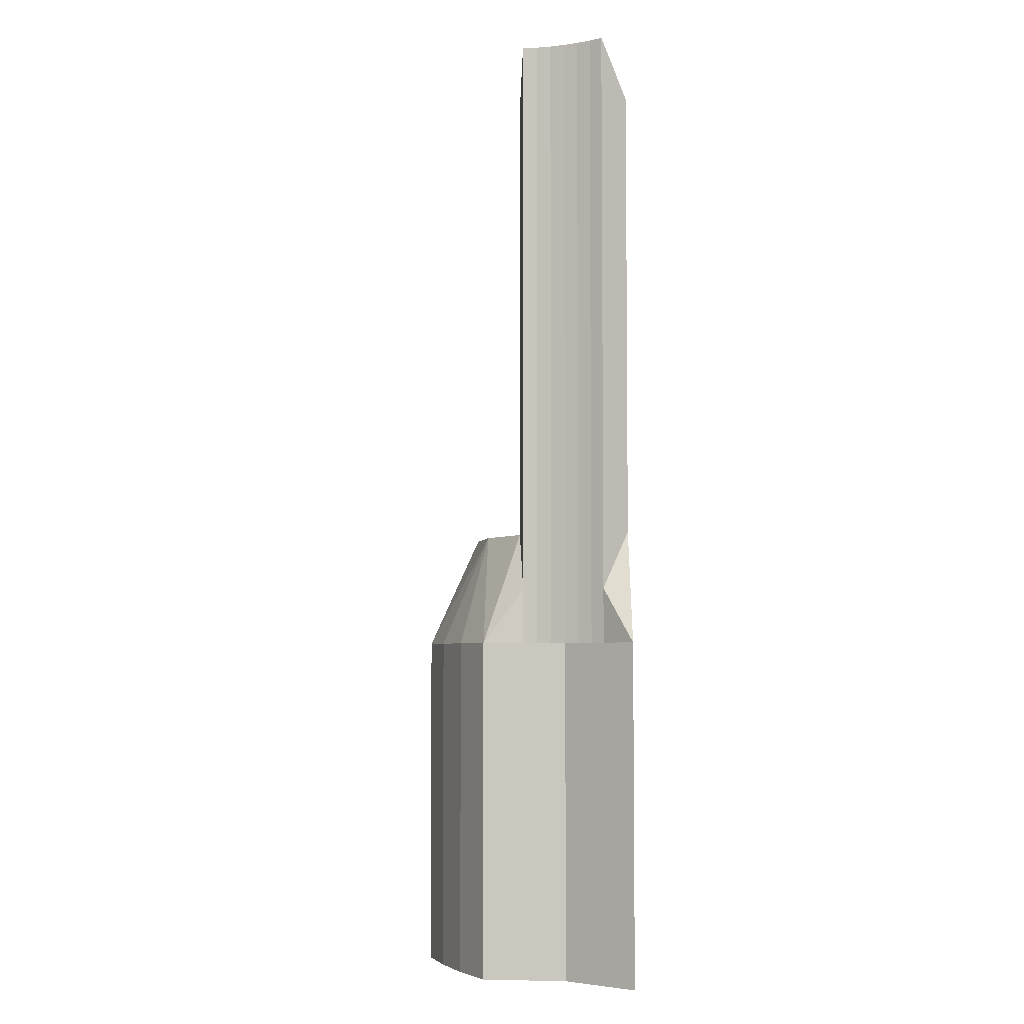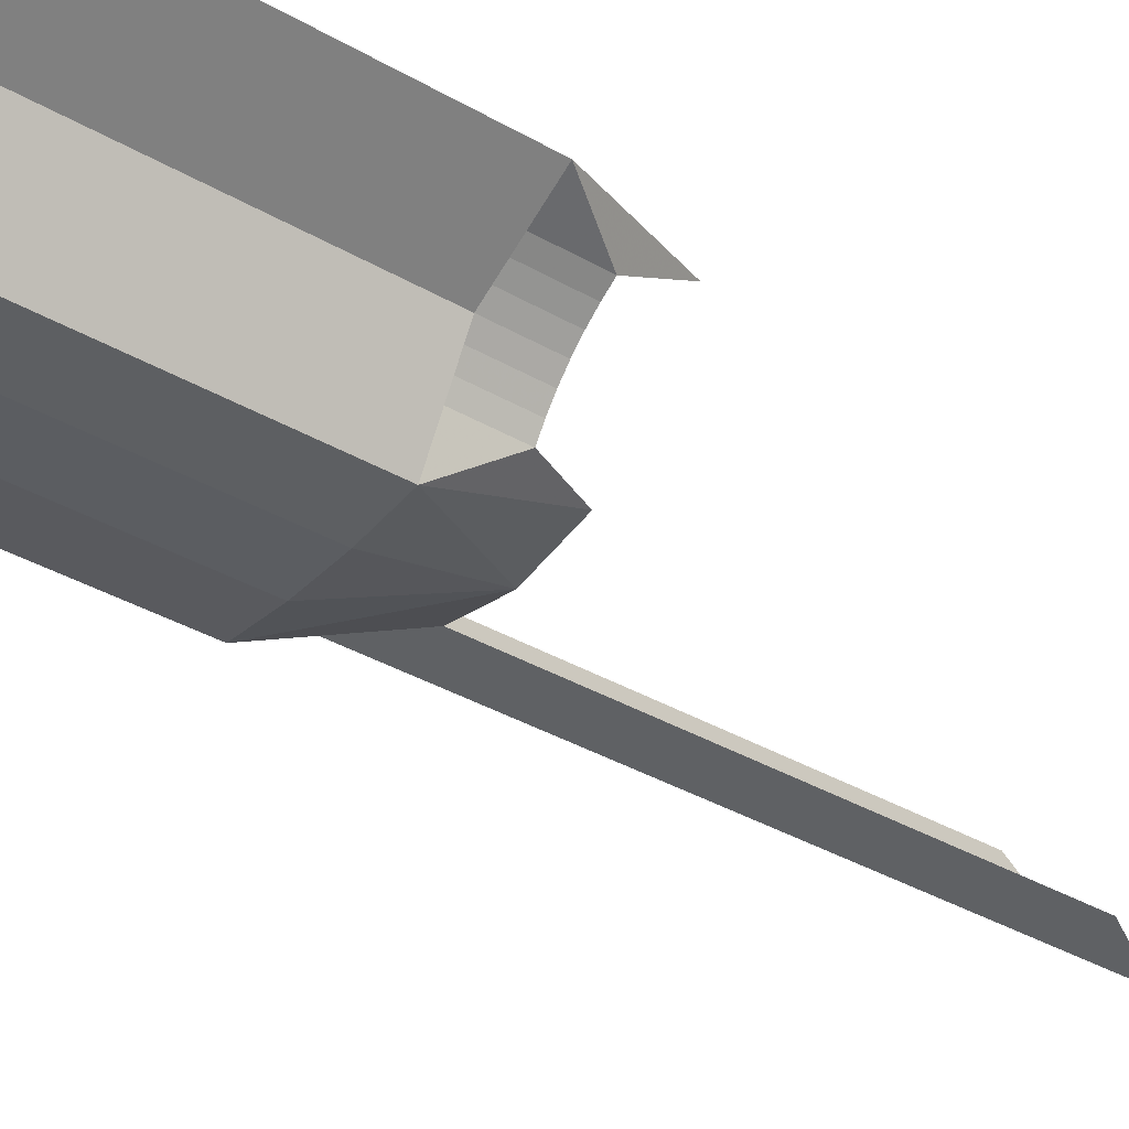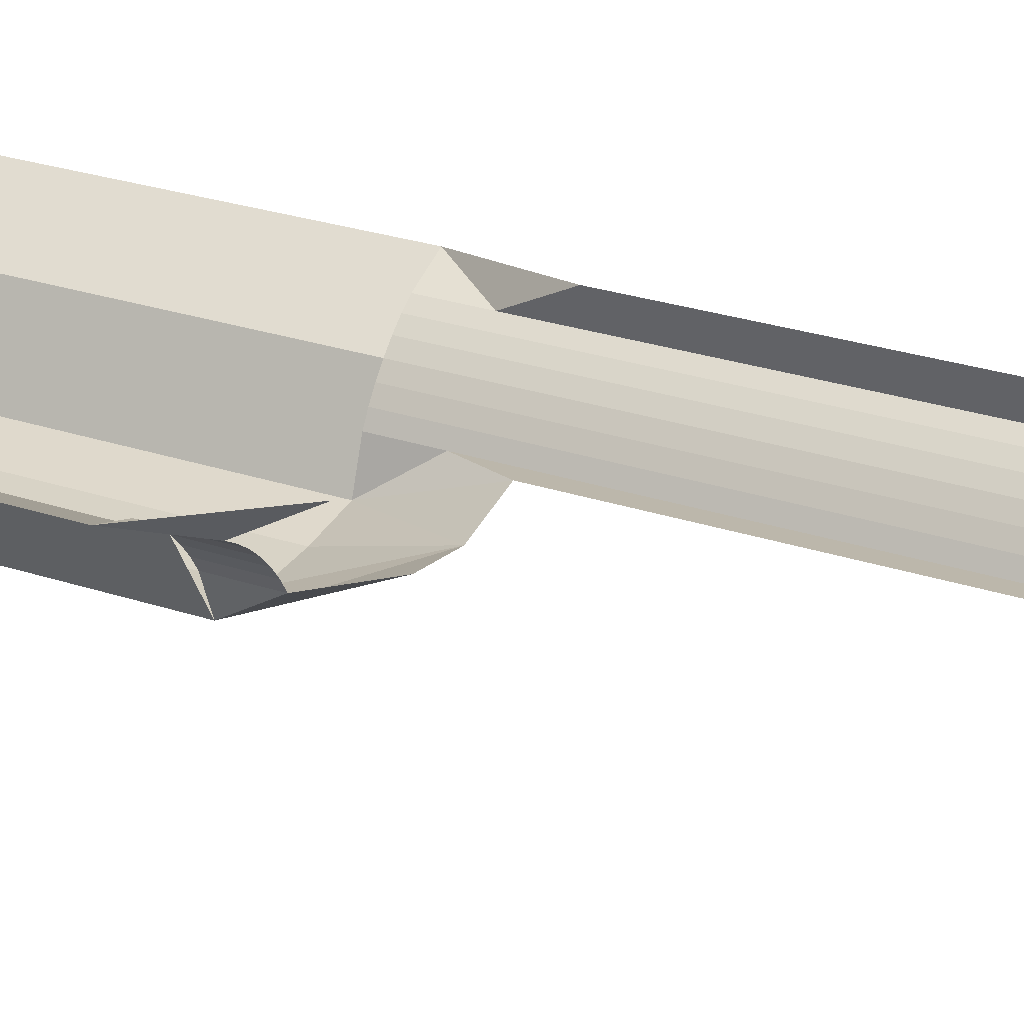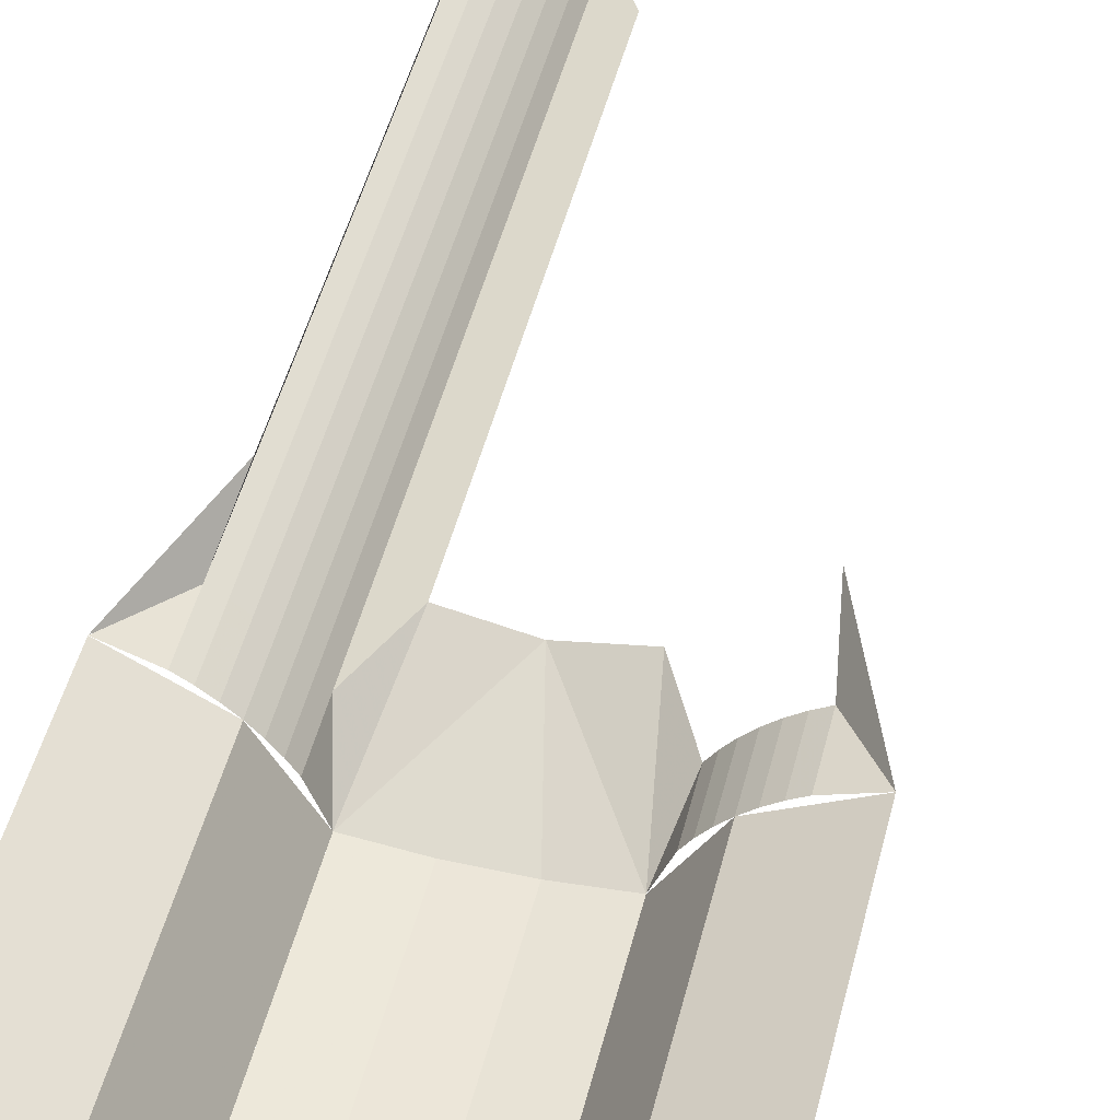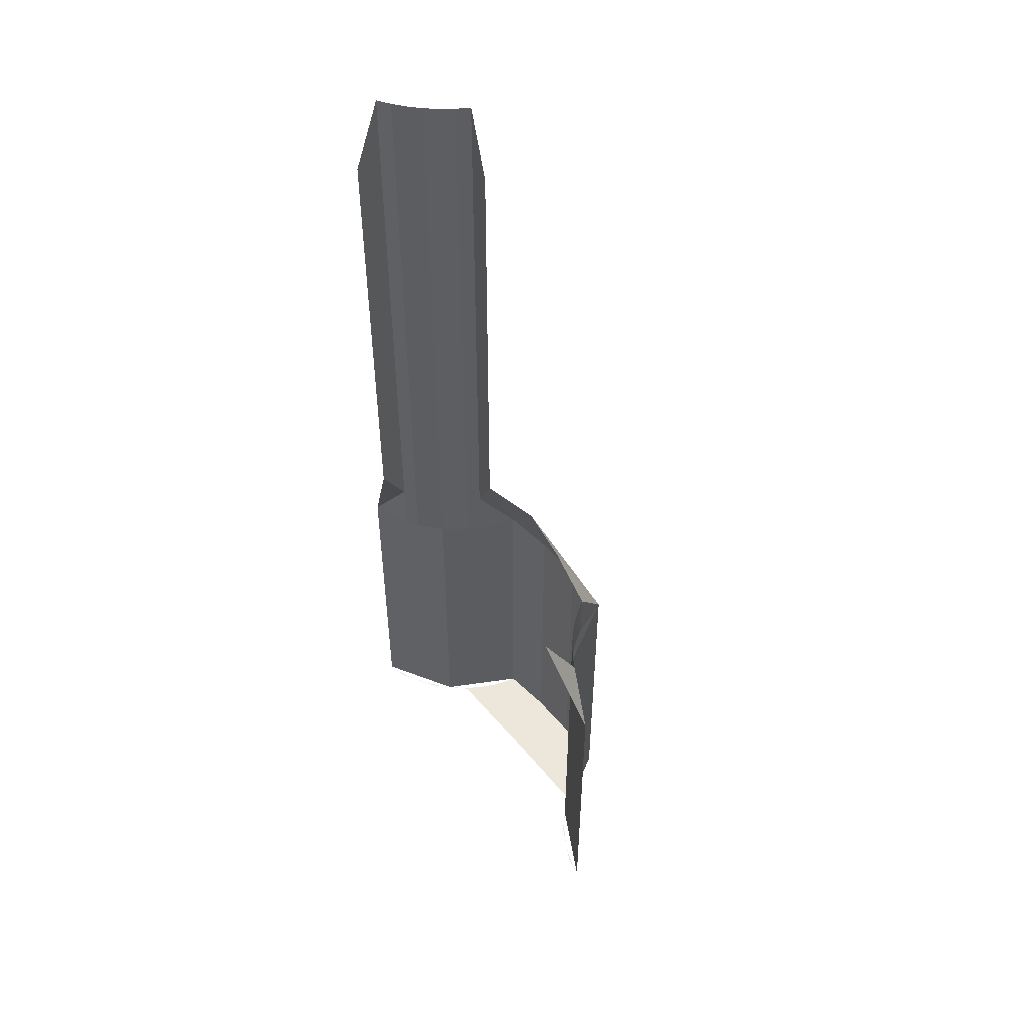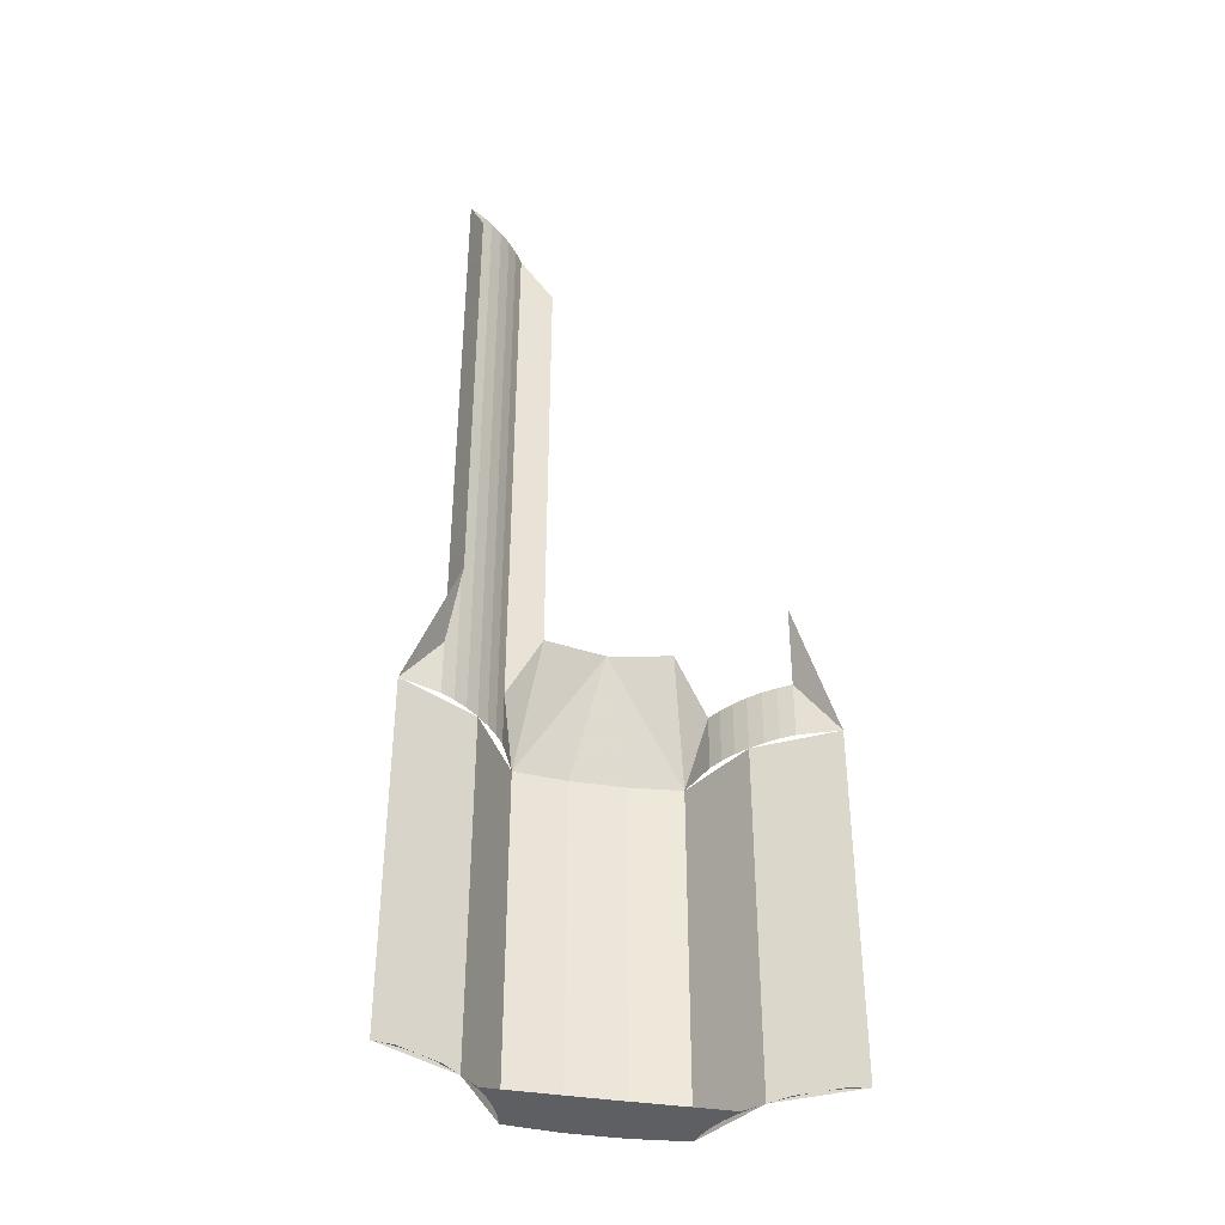
<metadata>
{"format":"obj","ext":"obj","renderer":"f3d","projection":"perspective","resolution":1024,"background":"white","views":[{"elev":-4.5,"azim":67.6,"up":"+Z"},{"elev":-36.1,"azim":-127.3,"up":"+Y"},{"elev":28.2,"azim":-63.5,"up":"+Y"},{"elev":48.7,"azim":-166.0,"up":"+Y"},{"elev":51.7,"azim":-128.3,"up":"+Z"},{"elev":-39.7,"azim":168.9,"up":"+Z"}]}
</metadata>
<code>
v 0.3133 -0.2207 -0.6284
v 0.3133 -0.2207 0.6284
v 0.3405 -0.2037 0.6284
v 0.3405 -0.2037 -0.6284
v 0.2872 -0.2405 -0.6284
v 0.2872 -0.2405 0.6284
v 0.3133 -0.2207 0.6284
v 0.3133 -0.2207 -0.6284
v 0.2628 -0.2628 -0.6284
v 0.2628 -0.2628 0.6284
v 0.2872 -0.2405 0.6284
v 0.2872 -0.2405 -0.6284
v 0.2405 -0.2872 -0.6284
v 0.2405 -0.2872 0.6284
v 0.2628 -0.2628 0.6284
v 0.2628 -0.2628 -0.6284
v 0.2207 -0.3132 -0.6284
v 0.2207 -0.3132 0.6284
v 0.2405 -0.2872 0.6284
v 0.2405 -0.2872 -0.6284
v 0.2037 -0.3405 -0.6284
v 0.2037 -0.3405 0.6284
v 0.2207 -0.3132 0.6284
v 0.2207 -0.3132 -0.6284
v 0.2628 -0.2628 -1.5
v 0.1722 -0.425 -1.5
v 0.1722 -0.425 -0.75
v 0.2628 -0.2628 -0.75
v 0.425 -0.1722 -1.5
v 0.2628 -0.2628 -1.5
v 0.2628 -0.2628 -0.75
v 0.425 -0.1722 -0.75
v 0.05774 -0.4362 -1.5
v 0.1722 -0.4249 -1.5
v 0.1722 -0.4249 -0.75
v 0.05774 -0.4362 -0.75
v -0.05772 -0.4362 -1.5
v 0.05774 -0.4362 -1.5
v 0.05774 -0.4362 -0.75
v -0.05772 -0.4362 -0.75
v -0.1722 -0.425 -1.5
v -0.05772 -0.4362 -1.5
v -0.05772 -0.4362 -0.75
v -0.1722 -0.425 -0.75
v -0.2628 -0.2628 -1.5
v -0.425 -0.1722 -1.5
v -0.425 -0.1722 -0.75
v -0.2628 -0.2628 -0.75
v -0.1722 -0.425 -1.5
v -0.2628 -0.2628 -1.5
v -0.2628 -0.2628 -0.75
v -0.1722 -0.425 -0.75
v -0.3133 -0.2207 -0.6284
v -0.3133 -0.2207 -0.75
v -0.3405 -0.2037 -0.75
v -0.3405 -0.2037 -0.6284
v -0.2872 -0.2405 -0.6284
v -0.2872 -0.2405 -0.75
v -0.3133 -0.2207 -0.75
v -0.3133 -0.2207 -0.6284
v -0.2628 -0.2628 -0.6284
v -0.2628 -0.2628 -0.75
v -0.2872 -0.2405 -0.75
v -0.2872 -0.2405 -0.6284
v -0.2405 -0.2872 -0.6284
v -0.2405 -0.2872 -0.75
v -0.2628 -0.2628 -0.75
v -0.2628 -0.2628 -0.6284
v -0.2207 -0.3132 -0.6284
v -0.2207 -0.3132 -0.75
v -0.2405 -0.2872 -0.75
v -0.2405 -0.2872 -0.6284
v -0.2037 -0.3405 -0.6284
v -0.2037 -0.3405 -0.75
v -0.2207 -0.3132 -0.75
v -0.2207 -0.3132 -0.6284
v 0.2207 -0.3133 -0.6284
v 0.2207 -0.3133 -0.75
v 0.2037 -0.3405 -0.75
v 0.2037 -0.3405 -0.6284
v 0.2405 -0.2872 -0.6284
v 0.2405 -0.2872 -0.75
v 0.2207 -0.3133 -0.75
v 0.2207 -0.3133 -0.6284
v 0.2628 -0.2628 -0.6284
v 0.2628 -0.2628 -0.75
v 0.2405 -0.2872 -0.75
v 0.2405 -0.2872 -0.6284
v 0.2872 -0.2405 -0.6284
v 0.2872 -0.2405 -0.75
v 0.2628 -0.2628 -0.75
v 0.2628 -0.2628 -0.6284
v 0.3132 -0.2207 -0.6284
v 0.3132 -0.2207 -0.75
v 0.2872 -0.2405 -0.75
v 0.2872 -0.2405 -0.6284
v 0.3405 -0.2037 -0.6284
v 0.3405 -0.2037 -0.75
v 0.3132 -0.2207 -0.75
v 0.3132 -0.2207 -0.6284
v 0.3405 -0.2037 -0.6284
v 0.3187 -0.132 -0.5
v 0.3187 -0.132 0.5
v 0.3405 -0.2037 0.6284
v 0.132 -0.3187 0.5
v 0.132 -0.3187 -0.5
v 0.2037 -0.3405 -0.6284
v 0.2037 -0.3405 0.6284
v -0.2037 -0.3405 -0.6284
v -0.2037 -0.3405 -0.75
v -0.1722 -0.425 -0.75
v 0.2037 -0.3405 -0.75
v 0.2037 -0.3405 -0.6284
v 0.1722 -0.425 -0.75
v -0.2037 -0.3405 -0.6284
v -0.1722 -0.425 -0.75
v -0.132 -0.3187 -0.5
v 0 -0.345 -0.5
v -0.05772 -0.4362 -0.75
v 0.05774 -0.4362 -0.75
v -0.05772 -0.4362 -0.75
v 0 -0.345 -0.5
v -0.1722 -0.425 -0.75
v -0.1722 -0.425 -0.75
v 0 -0.345 -0.5
v -0.132 -0.3187 -0.5
v 0.2037 -0.3405 -0.6284
v 0.132 -0.3187 -0.5
v 0.1722 -0.425 -0.75
v 0.1722 -0.425 -0.75
v 0.132 -0.3187 -0.5
v 0 -0.345 -0.5
v 0.1722 -0.425 -0.75
v 0 -0.345 -0.5
v 0.05774 -0.4362 -0.75
v 0.3405 -0.2037 -0.6284
v 0.3405 -0.2037 -0.75
v 0.425 -0.1722 -0.75
v -0.3405 -0.2037 -0.75
v -0.3405 -0.2037 -0.6284
v -0.425 -0.1722 -0.75
v 0.1722 -0.4249 -1.5
v 0.05774 -0.4362 -1.5
v -0.05772 -0.4362 -1.5
v -0.1722 -0.425 -1.5
v 0.1722 -0.425 -1.5
v 0.1802 -0.3827 -1.5
v 0.1793 -0.3969 -1.5
v 0.1793 -0.3969 -1.5
v 0.1802 -0.3827 -1.5
v 0.1898 -0.3685 -1.5
v 0.2037 -0.3405 -1.5
v 0.1898 -0.3685 -1.5
v 0.1802 -0.3827 -1.5
v 0.2037 -0.3405 -1.5
v 0.2273 -0.2984 -1.5
v 0.2207 -0.3132 -1.5
v 0.2207 -0.3132 -1.5
v 0.2273 -0.2984 -1.5
v 0.2405 -0.2872 -1.5
v 0.2628 -0.2628 -1.5
v 0.2405 -0.2872 -1.5
v 0.2273 -0.2984 -1.5
v 0.2628 -0.2628 -1.5
v 0.2984 -0.2273 -1.5
v 0.2872 -0.2405 -1.5
v 0.2872 -0.2405 -1.5
v 0.2984 -0.2273 -1.5
v 0.3132 -0.2207 -1.5
v 0.3405 -0.2037 -1.5
v 0.3132 -0.2207 -1.5
v 0.2984 -0.2273 -1.5
v 0.3405 -0.2037 -1.5
v 0.3827 -0.1802 -1.5
v 0.3685 -0.1898 -1.5
v 0.3685 -0.1898 -1.5
v 0.3827 -0.1802 -1.5
v 0.3969 -0.1793 -1.5
v 0.425 -0.1722 -1.5
v 0.3969 -0.1793 -1.5
v 0.3827 -0.1802 -1.5
v -0.425 -0.1722 -1.5
v -0.3827 -0.1802 -1.5
v -0.3969 -0.1793 -1.5
v -0.3969 -0.1793 -1.5
v -0.3827 -0.1802 -1.5
v -0.3685 -0.1898 -1.5
v -0.3405 -0.2037 -1.5
v -0.3685 -0.1898 -1.5
v -0.3827 -0.1802 -1.5
v -0.3405 -0.2037 -1.5
v -0.2984 -0.2273 -1.5
v -0.3132 -0.2207 -1.5
v -0.3132 -0.2207 -1.5
v -0.2984 -0.2273 -1.5
v -0.2872 -0.2405 -1.5
v -0.2628 -0.2628 -1.5
v -0.2872 -0.2405 -1.5
v -0.2984 -0.2273 -1.5
v -0.2628 -0.2628 -1.5
v -0.2273 -0.2984 -1.5
v -0.2405 -0.2872 -1.5
v -0.2405 -0.2872 -1.5
v -0.2273 -0.2984 -1.5
v -0.2207 -0.3132 -1.5
v -0.2037 -0.3405 -1.5
v -0.2207 -0.3132 -1.5
v -0.2273 -0.2984 -1.5
v -0.2037 -0.3405 -1.5
v -0.1802 -0.3827 -1.5
v -0.1898 -0.3685 -1.5
v -0.1898 -0.3685 -1.5
v -0.1802 -0.3827 -1.5
v -0.1793 -0.3969 -1.5
v -0.1722 -0.425 -1.5
v -0.1793 -0.3969 -1.5
v -0.1802 -0.3827 -1.5
v 0.1722 -0.4249 -1.5
v -0.1722 -0.425 -1.5
v -0.1802 -0.3827 -1.5
v 0.1802 -0.3827 -1.5
v 0.2037 -0.3405 -1.5
v 0.1802 -0.3827 -1.5
v -0.1802 -0.3827 -1.5
v -0.2037 -0.3405 -1.5
v 0 -0.3 -1.5
v 0.2273 -0.2984 -1.5
v 0.2037 -0.3405 -1.5
v -0.2037 -0.3405 -1.5
v 0 -0.3 -1.5
v -0.2037 -0.3405 -1.5
v -0.2273 -0.2984 -1.5
v 0.3187 -0.132 -0.5
v 0.3405 -0.2037 -0.6284
v 0.425 -0.1722 -0.75
v -0.3405 -0.2037 -0.6284
v -0.3187 -0.132 -0.5
v -0.425 -0.1722 -0.75
g mesh6934709
f 1 3 2
f 3 1 4
f 5 7 6
f 7 5 8
f 9 11 10
f 11 9 12
f 13 15 14
f 15 13 16
f 17 19 18
f 19 17 20
f 21 23 22
f 23 21 24
g mesh6934711
f 25 27 26
f 27 25 28
f 29 31 30
f 31 29 32
g mesh6934716
f 33 34 35
f 35 36 33
f 37 38 39
f 39 40 37
f 41 42 43
f 43 44 41
g mesh6934719
f 45 47 46
f 47 45 48
f 49 51 50
f 51 49 52
g mesh6934721
f 53 55 54
f 55 53 56
f 57 59 58
f 59 57 60
f 61 63 62
f 63 61 64
f 65 67 66
f 67 65 68
f 69 71 70
f 71 69 72
f 73 75 74
f 75 73 76
g mesh6934723
f 77 79 78
f 79 77 80
f 81 83 82
f 83 81 84
f 85 87 86
f 87 85 88
f 89 91 90
f 91 89 92
f 93 95 94
f 95 93 96
f 97 99 98
f 99 97 100
f 101 102 103
f 103 104 101
f 105 106 107
f 107 108 105
f 109 110 111
f 112 113 114
f 115 116 117
f 118 119 120
f 121 122 123
f 124 125 126
f 127 128 129
f 130 131 132
f 133 134 135
f 136 137 138
f 139 140 141
g mesh6934727
f 142 143 144
f 144 145 142
g mesh6934730
f 146 147 148
f 149 150 151
f 152 153 154
f 155 156 157
f 158 159 160
f 161 162 163
f 164 165 166
f 167 168 169
f 170 171 172
f 173 174 175
f 176 177 178
f 179 180 181
g mesh6934732
f 182 183 184
f 185 186 187
f 188 189 190
f 191 192 193
f 194 195 196
f 197 198 199
f 200 201 202
f 203 204 205
f 206 207 208
f 209 210 211
f 212 213 214
f 215 216 217
f 218 219 220
f 220 221 218
f 222 223 224
f 224 225 222
f 226 227 228
f 228 229 226
f 230 231 232
f 233 234 235
f 236 237 238

</code>
